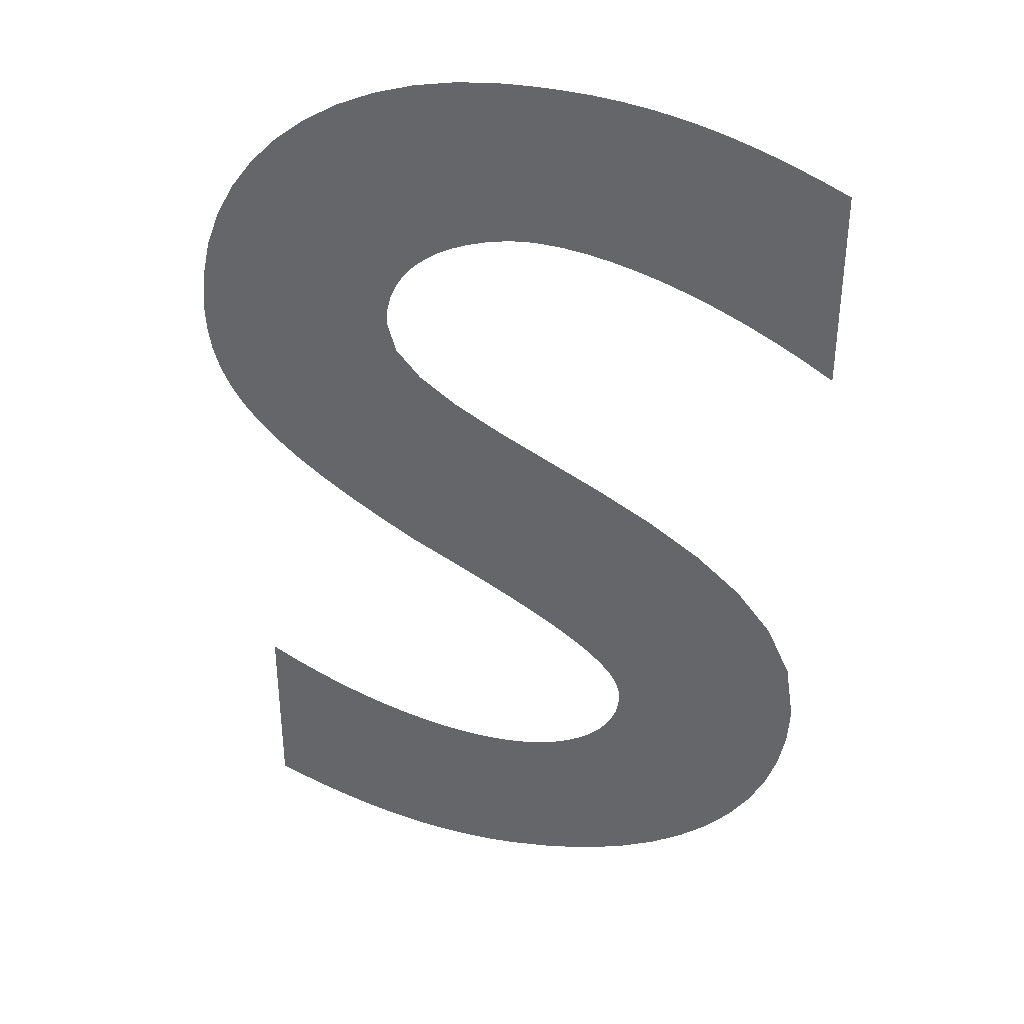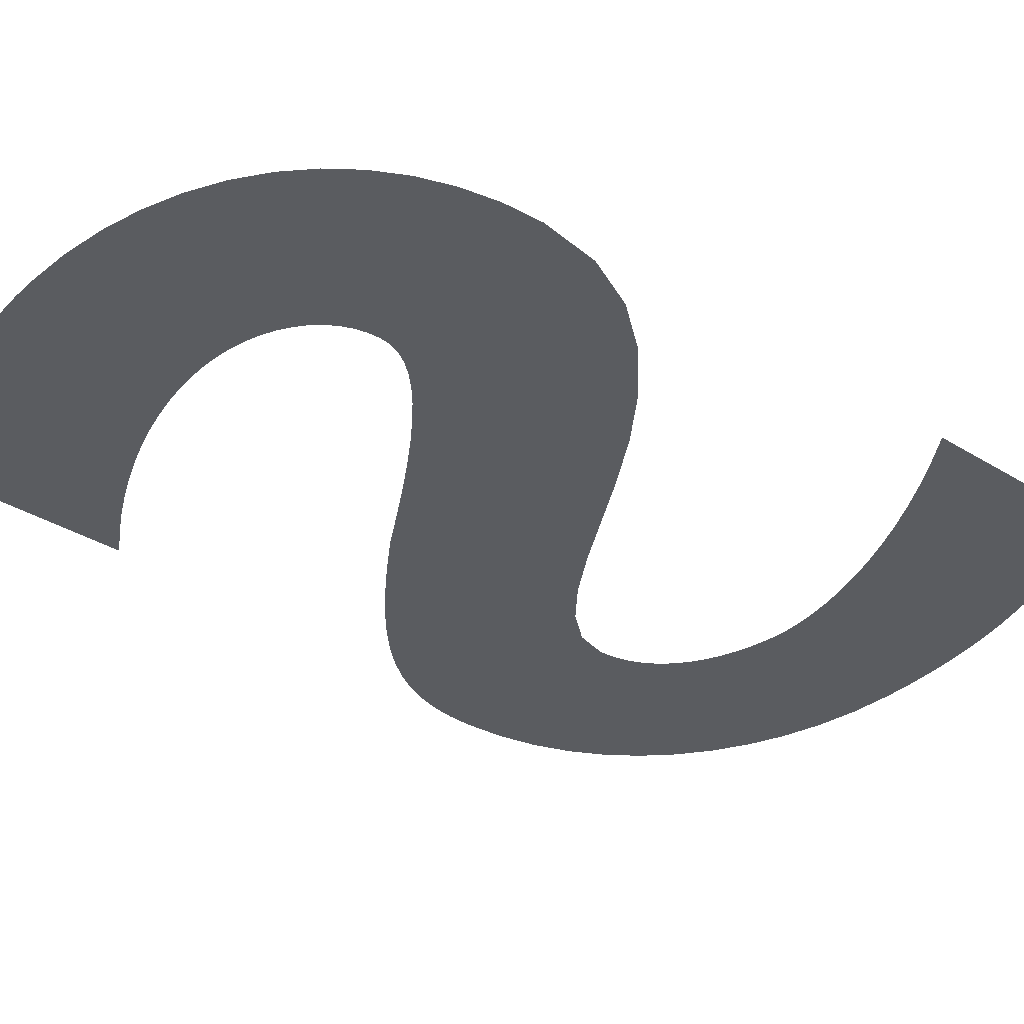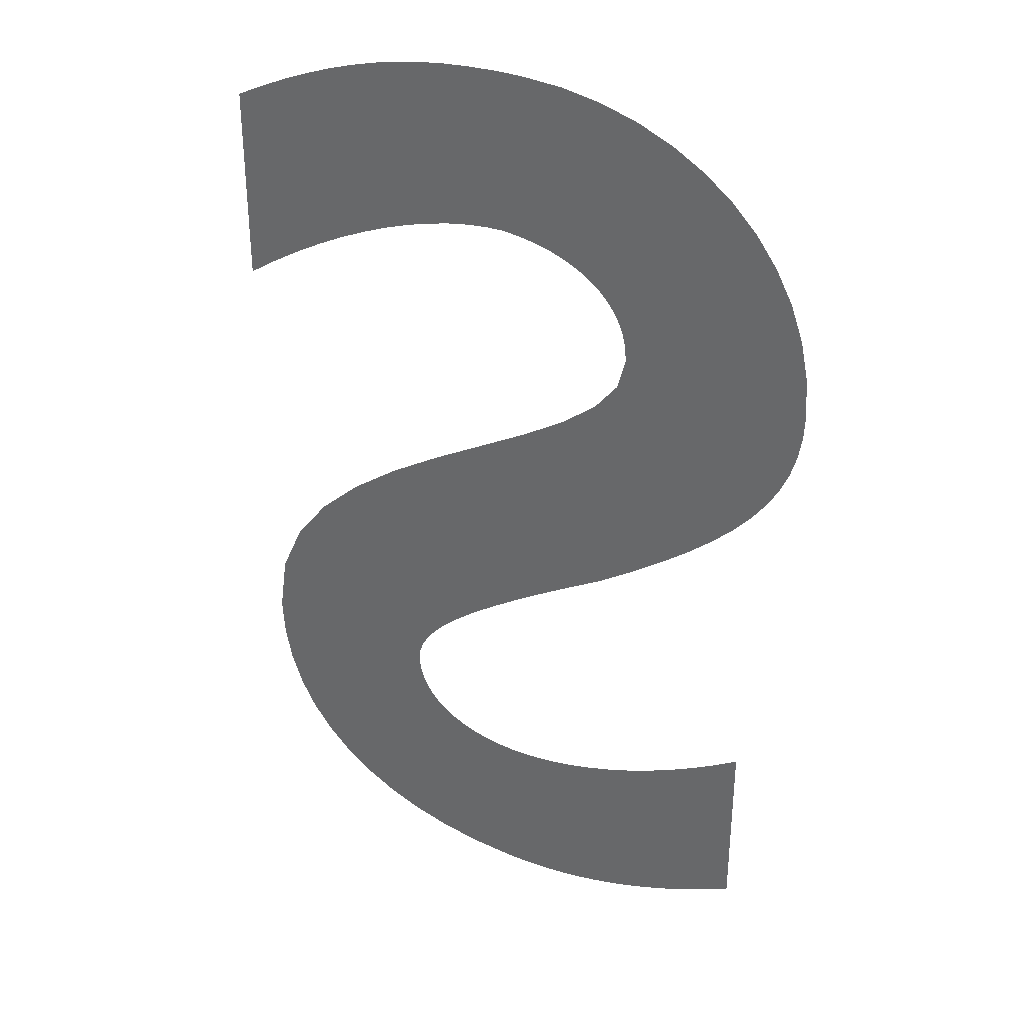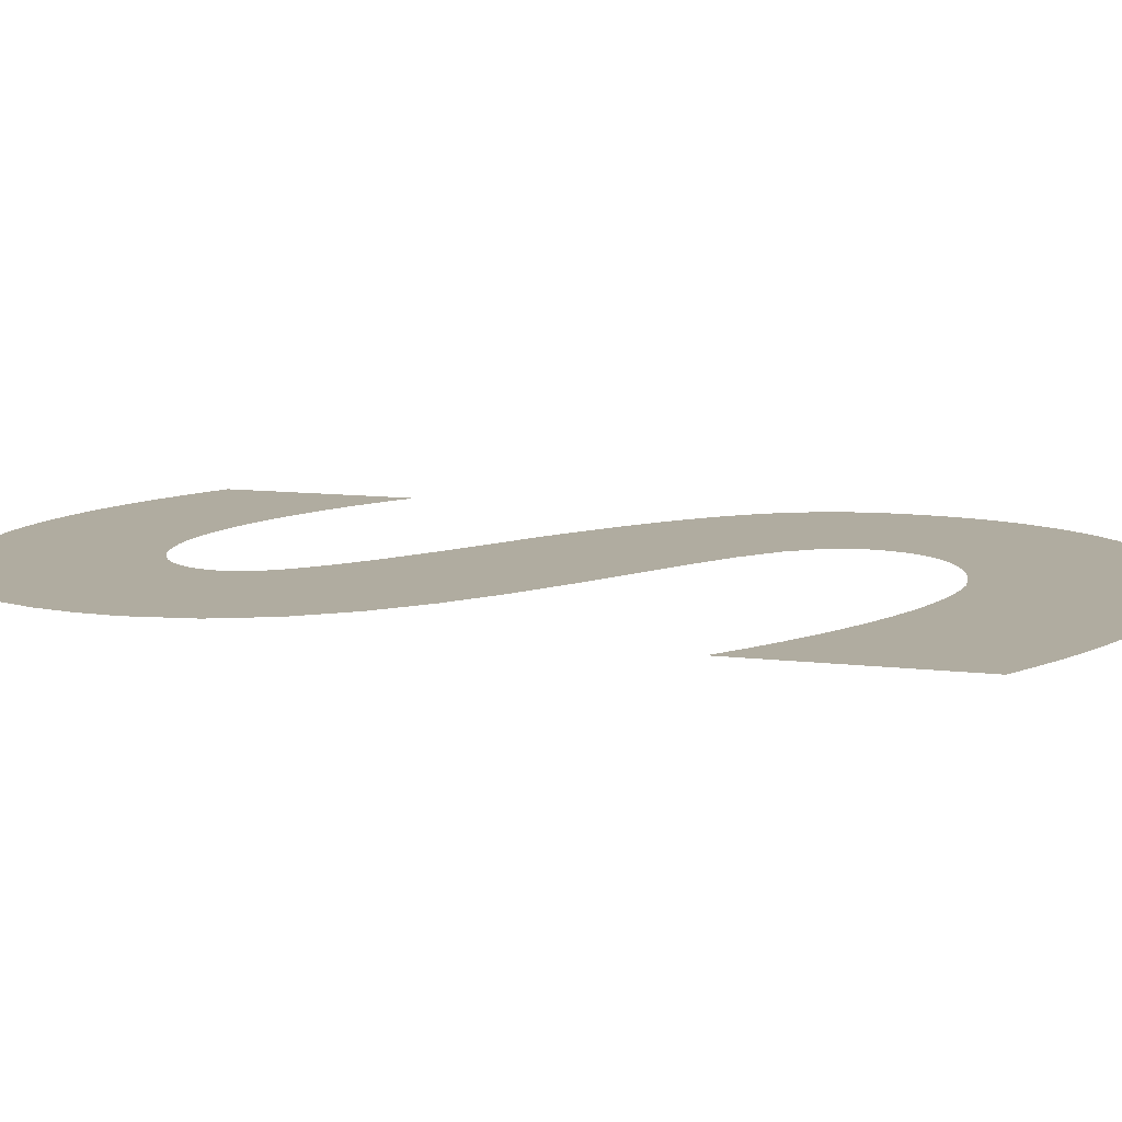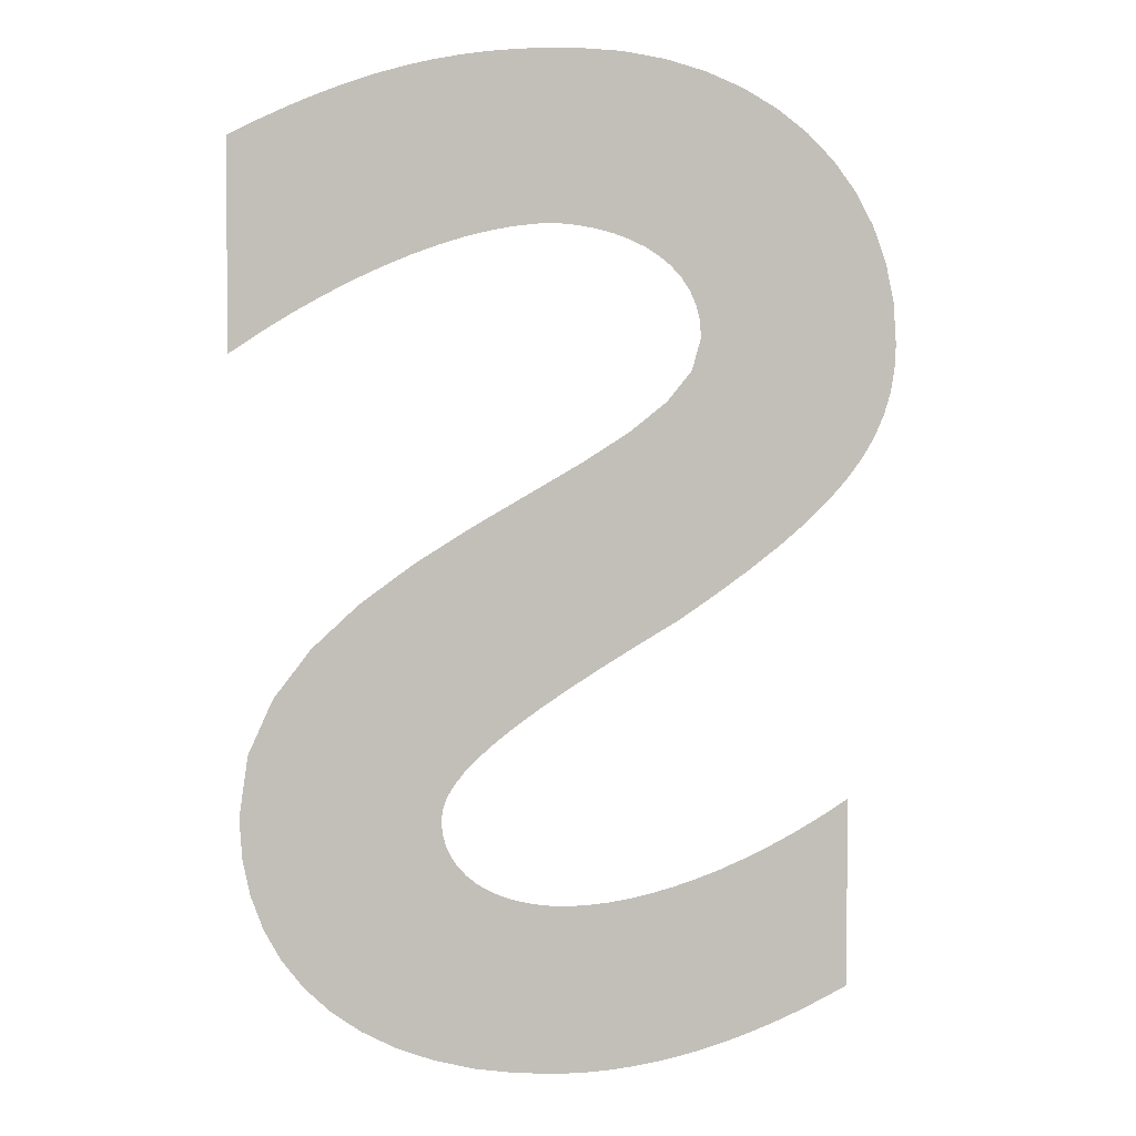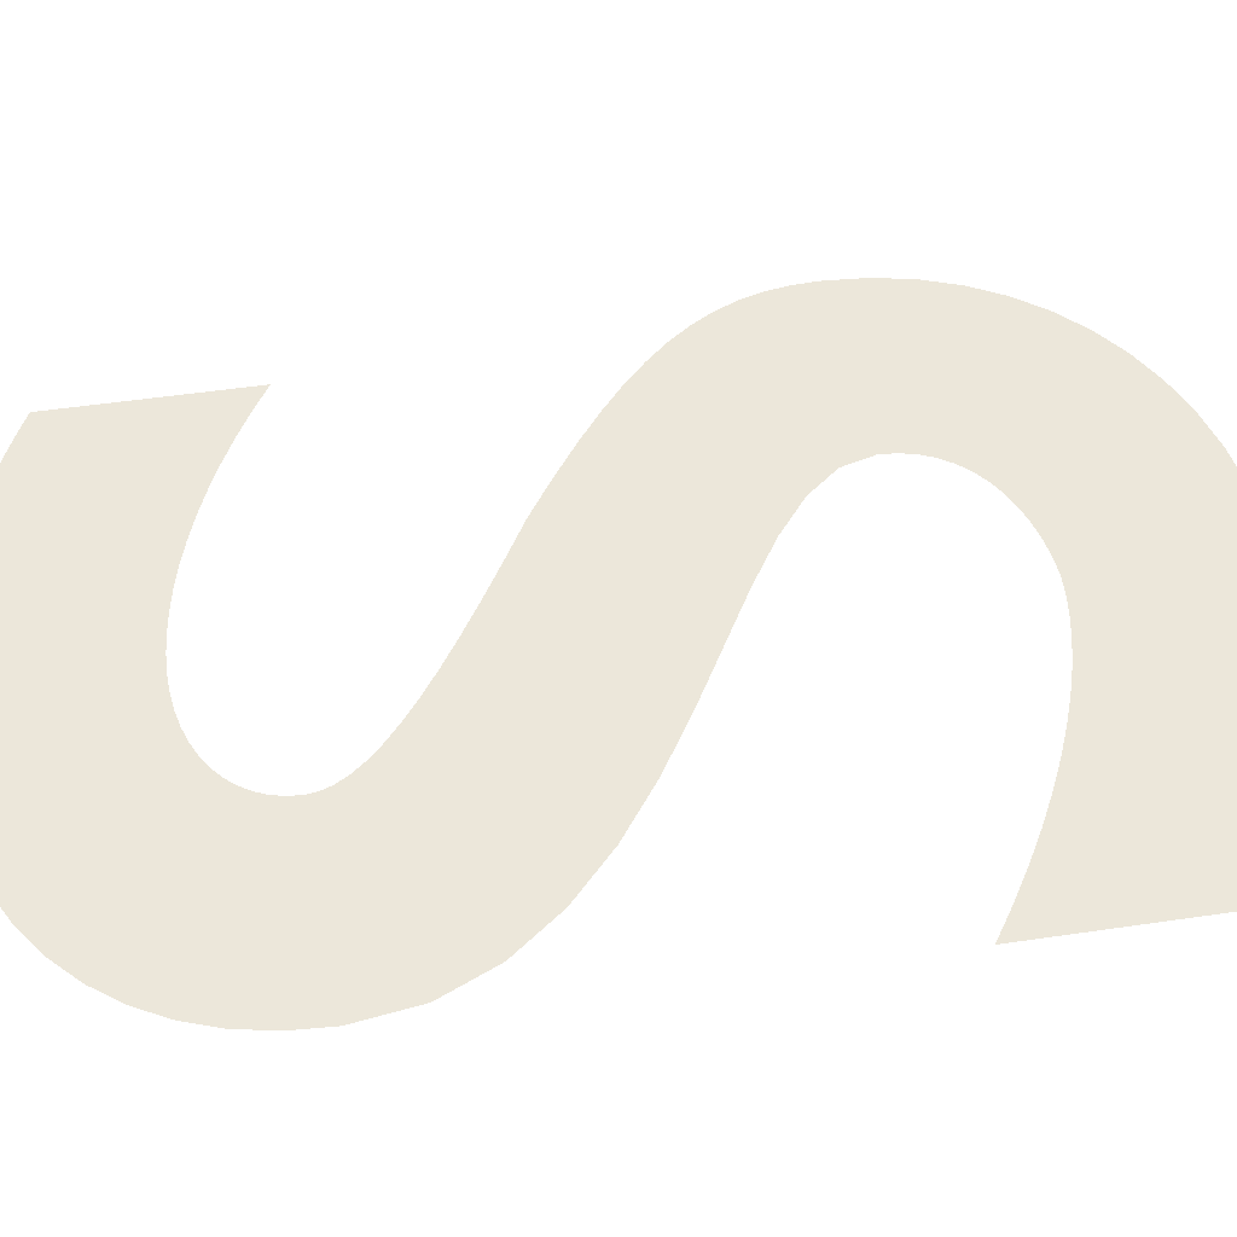
<metadata>
{"format":"obj","ext":"obj","renderer":"f3d","projection":"perspective","resolution":1024,"background":"white","views":[{"elev":36.5,"azim":-169.5,"up":"+Z"},{"elev":-33.8,"azim":-130.3,"up":"+Y"},{"elev":33.8,"azim":29.9,"up":"+Z"},{"elev":10.0,"azim":-72.5,"up":"+Y"},{"elev":3.9,"azim":-7.4,"up":"+Z"},{"elev":50.3,"azim":-99.2,"up":"+Y"}]}
</metadata>
<code>
o Text
v 0.324 0 -0.421
v 0.3123 0 -0.427
v 0.3008 0 -0.4324
v 0.2895 0 -0.4373
v 0.2782 0 -0.4417
v 0.2671 0 -0.4456
v 0.2561 0 -0.4489
v 0.2452 0 -0.4517
v 0.2344 0 -0.454
v 0.2237 0 -0.4557
v 0.2131 0 -0.457
v 0.2025 0 -0.4577
v 0.192 0 -0.458
v 0.1702 0 -0.4571
v 0.1498 0 -0.4542
v 0.1309 0 -0.4496
v 0.1136 0 -0.4433
v 0.09805 0 -0.4352
v 0.08425 0 -0.4255
v 0.07233 0 -0.4142
v 0.06237 0 -0.4014
v 0.05447 0 -0.3871
v 0.04871 0 -0.3714
v 0.04519 0 -0.3544
v 0.044 0 -0.336
v 0.04813 0 -0.3075
v 0.05956 0 -0.2823
v 0.07681 0 -0.2599
v 0.09844 0 -0.24
v 0.123 0 -0.2221
v 0.149 0 -0.2059
v 0.175 0 -0.1909
v 0.1996 0 -0.1767
v 0.2212 0 -0.1629
v 0.2384 0 -0.1491
v 0.2499 0 -0.135
v 0.254 0 -0.12
v 0.2534 0 -0.1123
v 0.2516 0 -0.1052
v 0.2487 0 -0.09881
v 0.2449 0 -0.093
v 0.2401 0 -0.08781
v 0.2345 0 -0.08325
v 0.2281 0 -0.07931
v 0.2211 0 -0.076
v 0.2135 0 -0.07331
v 0.2054 0 -0.07125
v 0.1969 0 -0.06981
v 0.188 0 -0.069
v 0.1787 0 -0.0694
v 0.1686 0 -0.07059
v 0.158 0 -0.07259
v 0.1468 0 -0.07541
v 0.135 0 -0.07904
v 0.1227 0 -0.0835
v 0.11 0 -0.08879
v 0.09689 0 -0.09493
v 0.08338 0 -0.1019
v 0.06953 0 -0.1097
v 0.05539 0 -0.1184
v 0.041 0 -0.128
v 0.041 0 -0.032
v 0.0552 0 -0.02489
v 0.06888 0 -0.01855
v 0.08211 0 -0.01294
v 0.095 0 -0.008037
v 0.1076 0 -0.003817
v 0.1201 0 -0.00025
v 0.1325 0 0.002692
v 0.145 0 0.005037
v 0.1576 0 0.006812
v 0.1704 0 0.008046
v 0.1835 0 0.008766
v 0.197 0 0.009
v 0.2178 0 0.007911
v 0.2375 0 0.004708
v 0.256 0 -0.000516
v 0.2731 0 -0.007667
v 0.2888 0 -0.01665
v 0.3029 0 -0.02738
v 0.3152 0 -0.03975
v 0.3255 0 -0.05367
v 0.3338 0 -0.06905
v 0.3399 0 -0.08579
v 0.3437 0 -0.1038
v 0.345 0 -0.123
v 0.3444 0 -0.1342
v 0.3427 0 -0.1449
v 0.3396 0 -0.1552
v 0.3353 0 -0.1652
v 0.3295 0 -0.1751
v 0.3222 0 -0.1849
v 0.3135 0 -0.1947
v 0.3031 0 -0.2048
v 0.291 0 -0.2151
v 0.2772 0 -0.2258
v 0.2615 0 -0.2371
v 0.244 0 -0.249
v 0.2253 0 -0.2601
v 0.2085 0 -0.2702
v 0.1936 0 -0.2797
v 0.1806 0 -0.2883
v 0.1694 0 -0.2963
v 0.1599 0 -0.3038
v 0.152 0 -0.3106
v 0.1457 0 -0.317
v 0.1409 0 -0.323
v 0.1376 0 -0.3286
v 0.1356 0 -0.3339
v 0.135 0 -0.339
v 0.1355 0 -0.3448
v 0.1369 0 -0.3504
v 0.1392 0 -0.3555
v 0.1423 0 -0.3603
v 0.1463 0 -0.3646
v 0.151 0 -0.3685
v 0.1565 0 -0.3719
v 0.1627 0 -0.3747
v 0.1696 0 -0.377
v 0.1771 0 -0.3786
v 0.1853 0 -0.3797
v 0.194 0 -0.38
v 0.2025 0 -0.3797
v 0.2116 0 -0.3788
v 0.2212 0 -0.3773
v 0.2313 0 -0.3751
v 0.2417 0 -0.3723
v 0.2526 0 -0.3689
v 0.2639 0 -0.3647
v 0.2754 0 -0.3599
v 0.2872 0 -0.3543
v 0.2993 0 -0.3479
v 0.3116 0 -0.3409
v 0.324 0 -0.333
f 14 12 13
f 14 11 12
f 15 11 14
f 15 10 11
f 15 9 10
f 16 9 15
f 16 8 9
f 16 7 8
f 17 7 16
f 17 6 7
f 17 5 6
f 18 5 17
f 18 4 5
f 18 3 4
f 19 3 18
f 19 2 3
f 19 1 2
f 20 1 19
f 20 126 1
f 126 127 1
f 127 128 1
f 128 129 1
f 129 130 1
f 130 131 1
f 131 132 1
f 132 133 1
f 133 134 1
f 21 124 20
f 124 125 20
f 125 126 20
f 22 123 21
f 123 124 21
f 23 121 22
f 121 122 22
f 122 123 22
f 23 120 121
f 23 119 120
f 23 118 119
f 23 117 118
f 23 116 117
f 24 116 23
f 24 115 116
f 24 114 115
f 24 113 114
f 24 112 113
f 25 112 24
f 25 111 112
f 25 110 111
f 25 109 110
f 26 109 25
f 26 108 109
f 26 107 108
f 26 106 107
f 26 105 106
f 26 104 105
f 27 104 26
f 27 103 104
f 27 102 103
f 27 101 102
f 28 101 27
f 28 100 101
f 28 99 100
f 28 98 99
f 29 98 28
f 29 97 98
f 30 97 29
f 30 96 97
f 30 95 96
f 31 95 30
f 31 94 95
f 32 94 31
f 32 93 94
f 32 92 93
f 33 92 32
f 33 91 92
f 34 91 33
f 34 90 91
f 34 89 90
f 35 89 34
f 35 88 89
f 36 88 35
f 36 87 88
f 37 87 36
f 37 86 87
f 62 60 61
f 37 85 86
f 38 85 37
f 62 59 60
f 39 85 38
f 62 58 59
f 40 85 39
f 40 84 85
f 62 57 58
f 41 84 40
f 62 56 57
f 42 84 41
f 62 55 56
f 43 84 42
f 43 83 84
f 62 54 55
f 44 83 43
f 45 83 44
f 62 53 54
f 46 83 45
f 62 52 53
f 47 83 46
f 62 51 52
f 48 83 47
f 62 50 51
f 49 83 48
f 62 49 50
f 49 82 83
f 62 82 49
f 62 81 82
f 62 80 81
f 63 80 62
f 63 79 80
f 64 79 63
f 65 79 64
f 65 78 79
f 66 78 65
f 67 78 66
f 67 77 78
f 68 77 67
f 68 76 77
f 69 76 68
f 70 76 69
f 70 75 76
f 71 75 70
f 72 75 71
f 72 74 75
f 73 74 72

</code>
